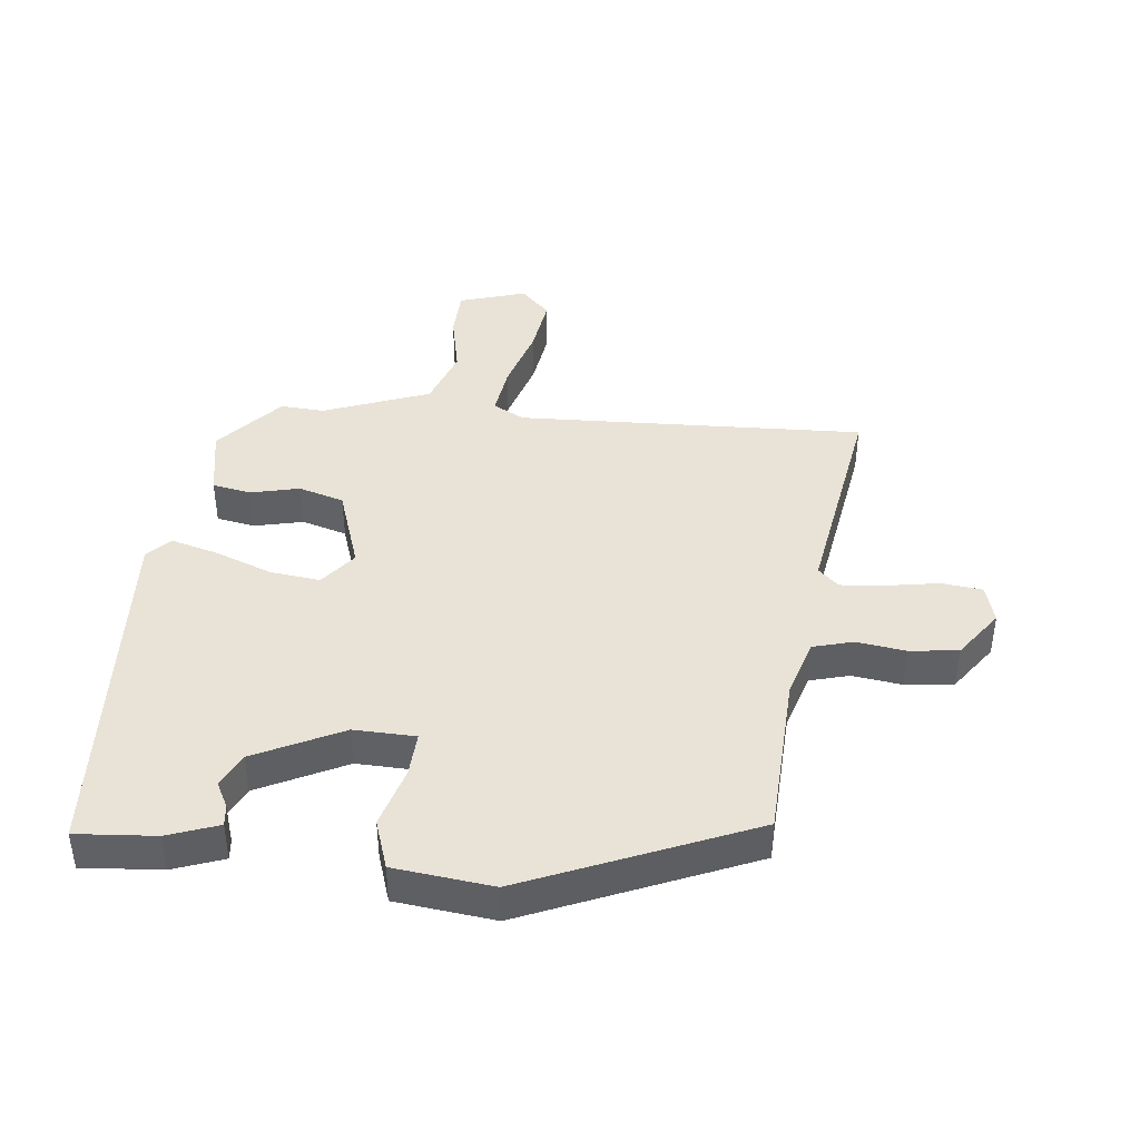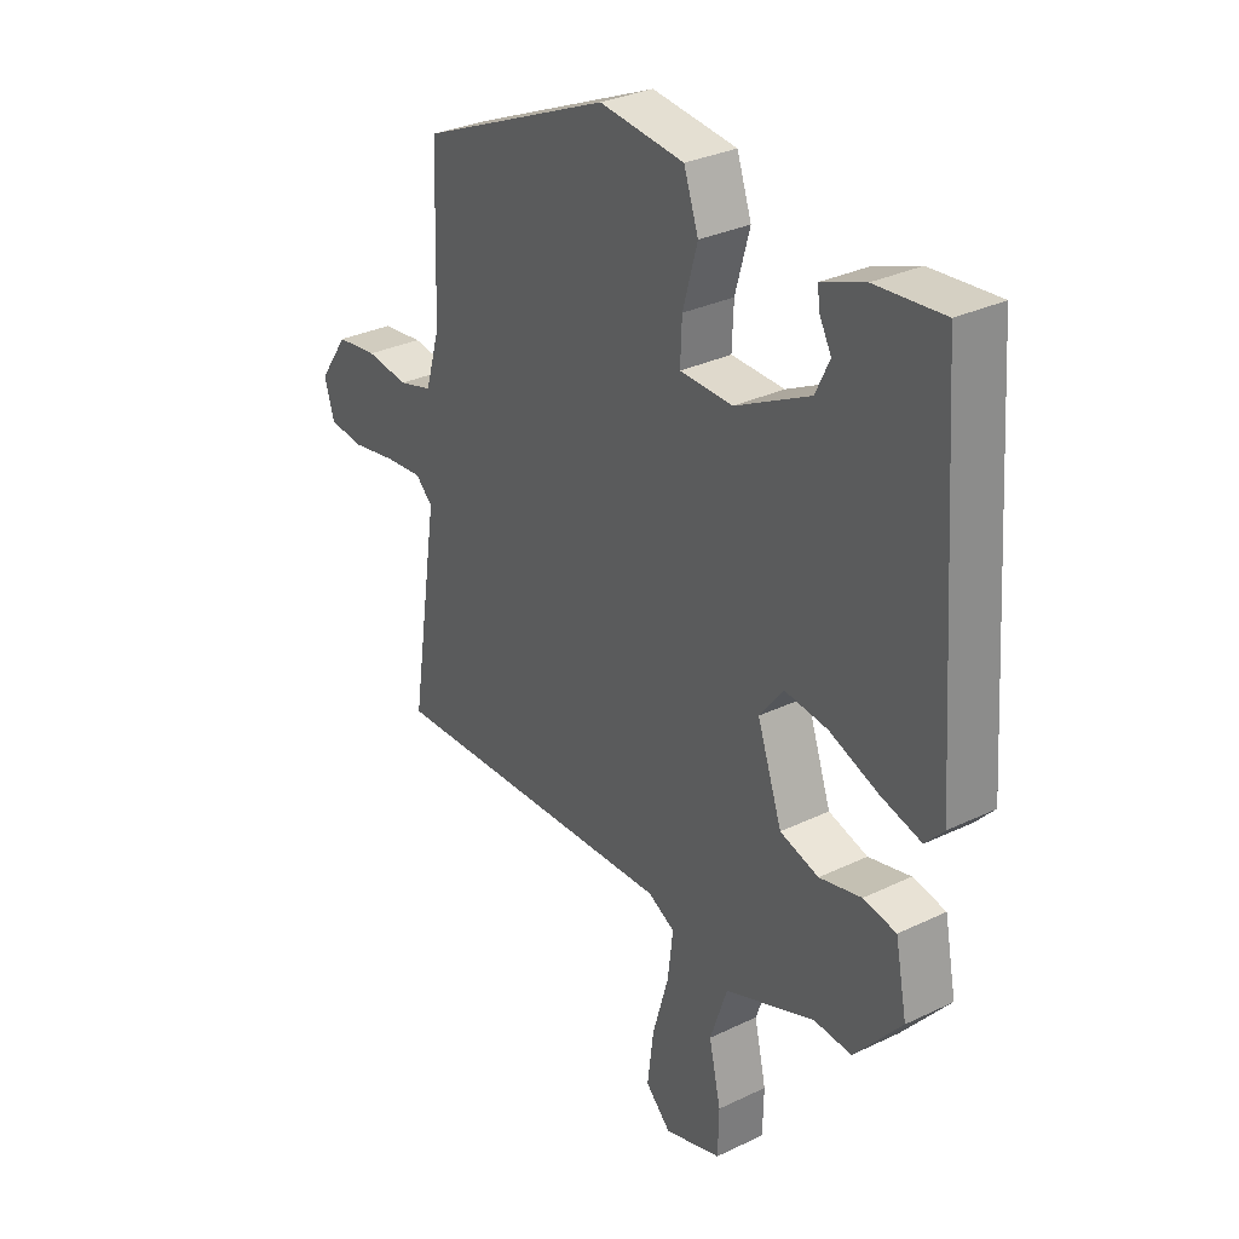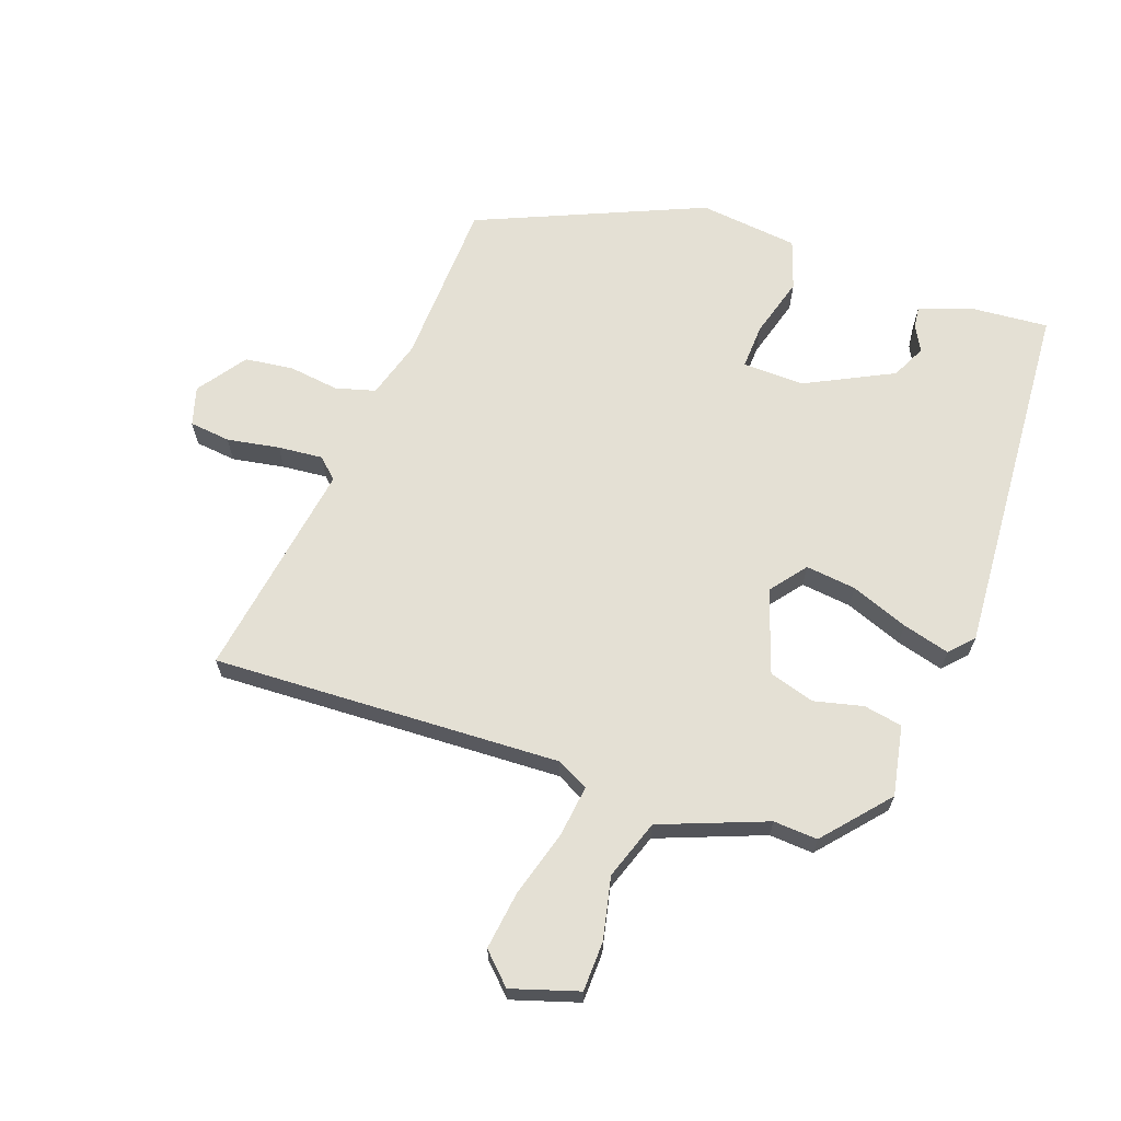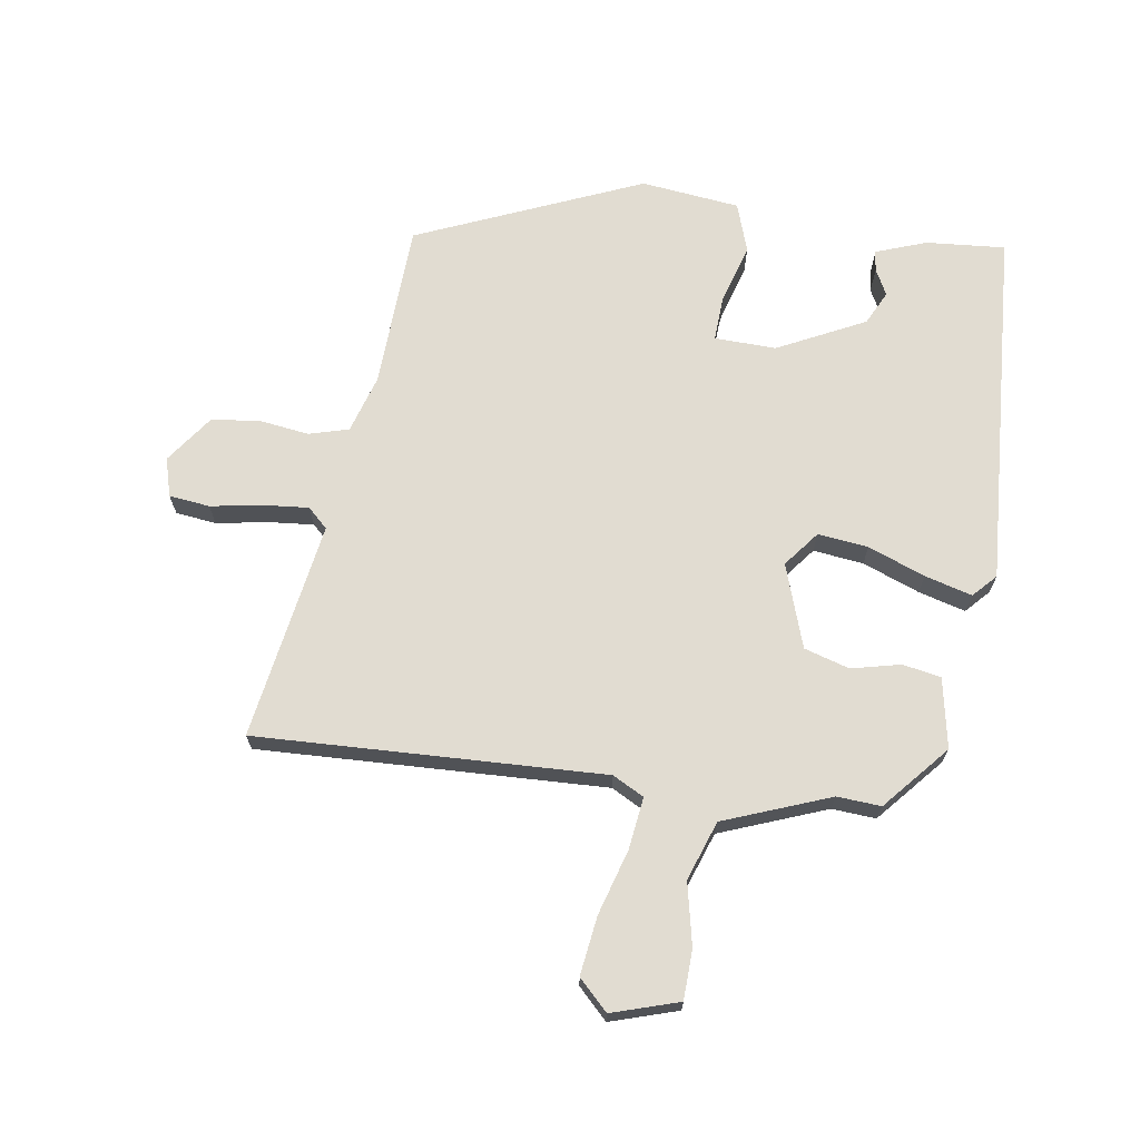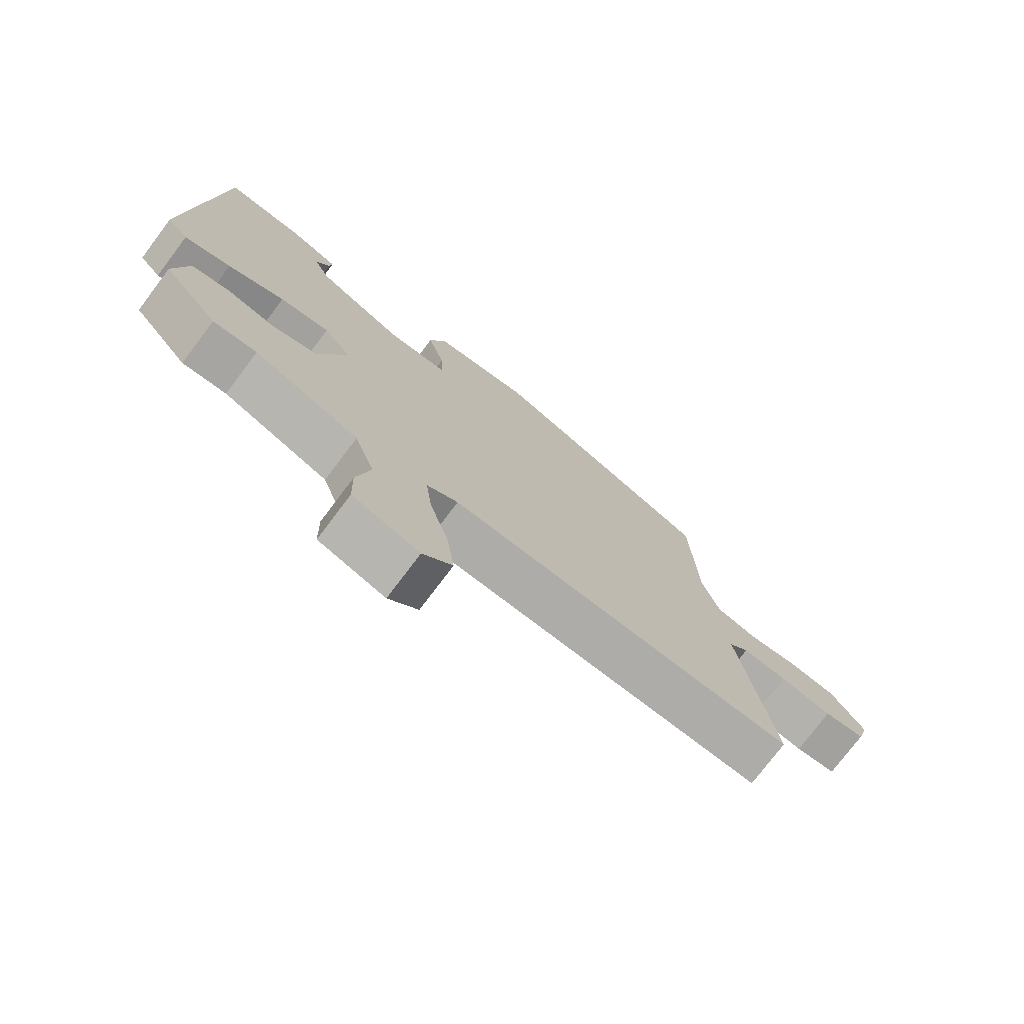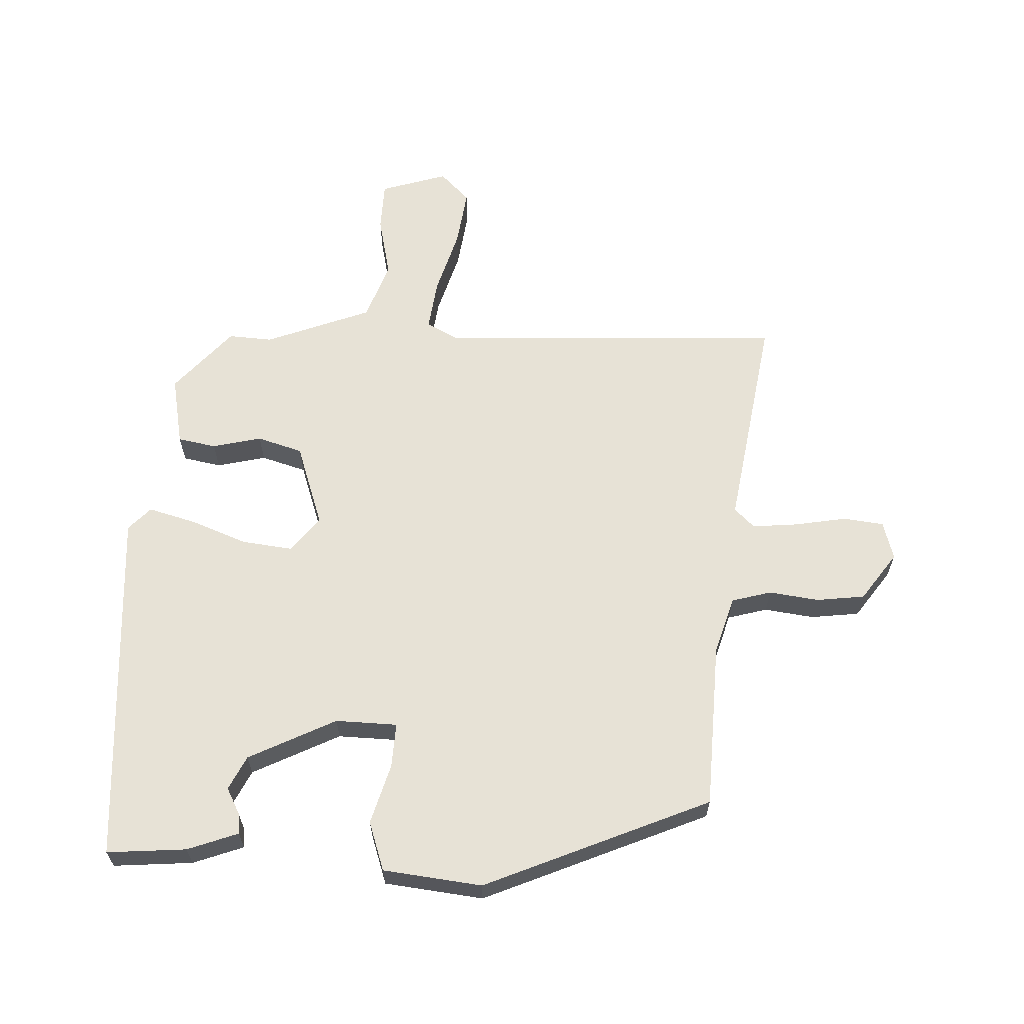
<metadata>
{"format":"obj","ext":"obj","renderer":"f3d","projection":"perspective","resolution":1024,"background":"white","views":[{"elev":41.9,"azim":6.7,"up":"+Y"},{"elev":31.2,"azim":-124.5,"up":"+Z"},{"elev":66.1,"azim":-160.1,"up":"+Y"},{"elev":69.0,"azim":-170.9,"up":"+Y"},{"elev":-75.4,"azim":-37.0,"up":"+Z"},{"elev":63.0,"azim":2.8,"up":"+Y"}]}
</metadata>
<code>
v 0.458 0.07 0.367
v 0.467 0.07 0.103
v 0.494 0.07 0.011
v 0.557 0.07 -0.007
v 0.636 0.07 0.003
v 0.713 0.07 -0.007
v 0.767 0.07 -0.084
v 0.749 0.07 -0.145
v 0.684 0.07 -0.152
v 0.601 0.07 -0.137
v 0.53 0.07 -0.13
v 0.498 0.07 -0.16
v 0.551 0.07 -0.507
v -0.001 0.07 -0.481
v -0.051 0.07 -0.507
v -0.041 0.07 -0.589
v -0.011 0.07 -0.693
v 0.001 0.07 -0.786
v -0.046 0.07 -0.832
v -0.152 0.07 -0.798
v -0.154 0.07 -0.719
v -0.132 0.07 -0.621
v -0.164 0.07 -0.527
v -0.332 0.07 -0.461
v -0.402 0.07 -0.465
v -0.49 0.07 -0.362
v -0.468 0.07 -0.251
v -0.407 0.07 -0.24
v -0.329 0.07 -0.259
v -0.257 0.07 -0.238
v -0.211 0.07 -0.106
v -0.255 0.07 -0.049
v -0.335 0.07 -0.058
v -0.426 0.07 -0.092
v -0.501 0.07 -0.112
v -0.535 0.07 -0.075
v -0.494 0.07 0.497
v -0.368 0.07 0.486
v -0.288 0.07 0.456
v -0.292 0.07 0.423
v -0.314 0.07 0.382
v -0.288 0.07 0.328
v -0.15 0.07 0.258
v -0.052 0.07 0.26
v -0.055 0.07 0.331
v -0.082 0.07 0.427
v -0.055 0.07 0.505
v 0.102 0.07 0.522
v 0.458 0 0.367
v 0.467 0 0.103
v 0.494 0 0.011
v 0.557 0 -0.007
v 0.636 0 0.003
v 0.713 0 -0.007
v 0.767 0 -0.084
v 0.749 0 -0.145
v 0.684 0 -0.152
v 0.601 0 -0.137
v 0.53 0 -0.13
v 0.498 0 -0.16
v 0.551 0 -0.507
v -0.001 0 -0.481
v -0.051 0 -0.507
v -0.041 0 -0.589
v -0.011 0 -0.693
v 0.001 0 -0.786
v -0.046 0 -0.832
v -0.152 0 -0.798
v -0.154 0 -0.719
v -0.132 0 -0.621
v -0.164 0 -0.527
v -0.332 0 -0.461
v -0.402 0 -0.465
v -0.49 0 -0.362
v -0.468 0 -0.251
v -0.407 0 -0.24
v -0.329 0 -0.259
v -0.257 0 -0.238
v -0.211 0 -0.106
v -0.255 0 -0.049
v -0.335 0 -0.058
v -0.426 0 -0.092
v -0.501 0 -0.112
v -0.535 0 -0.075
v -0.494 0 0.497
v -0.368 0 0.486
v -0.288 0 0.456
v -0.292 0 0.423
v -0.314 0 0.382
v -0.288 0 0.328
v -0.15 0 0.258
v -0.052 0 0.26
v -0.055 0 0.331
v -0.082 0 0.427
v -0.055 0 0.505
v 0.102 0 0.522
f 45 46 47 48
f 44 45 48 1
f 38 39 40 41
f 38 41 42
f 37 38 42
f 36 37 42
f 33 34 35 36
f 32 33 36 42
f 31 32 42 43
f 26 27 28 29
f 24 25 26 29
f 23 24 29 30
f 22 23 30 31
f 20 21 22
f 19 20 22
f 16 17 18 19
f 15 16 19 22
f 12 13 14
f 11 12 14 15
f 7 8 9 10
f 7 10 11
f 4 5 6 7
f 3 4 7 11
f 2 3 11 15
f 44 1 2 15
f 31 43 44
f 15 22 31 44
f 96 95 94 93
f 49 96 93 92
f 89 88 87 86
f 90 89 86
f 90 86 85
f 90 85 84
f 84 83 82 81
f 90 84 81 80
f 91 90 80 79
f 77 76 75 74
f 77 74 73 72
f 78 77 72 71
f 79 78 71 70
f 70 69 68
f 70 68 67
f 67 66 65 64
f 70 67 64 63
f 62 61 60
f 63 62 60 59
f 58 57 56 55
f 59 58 55
f 55 54 53 52
f 59 55 52 51
f 63 59 51 50
f 63 50 49 92
f 92 91 79
f 92 79 70 63
f 1 49 50 2
f 2 50 51 3
f 3 51 52 4
f 4 52 53 5
f 5 53 54 6
f 6 54 55 7
f 7 55 56 8
f 8 56 57 9
f 9 57 58 10
f 10 58 59 11
f 11 59 60 12
f 12 60 61 13
f 13 61 62 14
f 14 62 63 15
f 15 63 64 16
f 16 64 65 17
f 17 65 66 18
f 18 66 67 19
f 19 67 68 20
f 20 68 69 21
f 21 69 70 22
f 22 70 71 23
f 23 71 72 24
f 24 72 73 25
f 25 73 74 26
f 26 74 75 27
f 27 75 76 28
f 28 76 77 29
f 29 77 78 30
f 30 78 79 31
f 31 79 80 32
f 32 80 81 33
f 33 81 82 34
f 34 82 83 35
f 35 83 84 36
f 36 84 85 37
f 37 85 86 38
f 38 86 87 39
f 39 87 88 40
f 40 88 89 41
f 41 89 90 42
f 42 90 91 43
f 43 91 92 44
f 44 92 93 45
f 45 93 94 46
f 46 94 95 47
f 47 95 96 48
f 48 96 49 1

</code>
